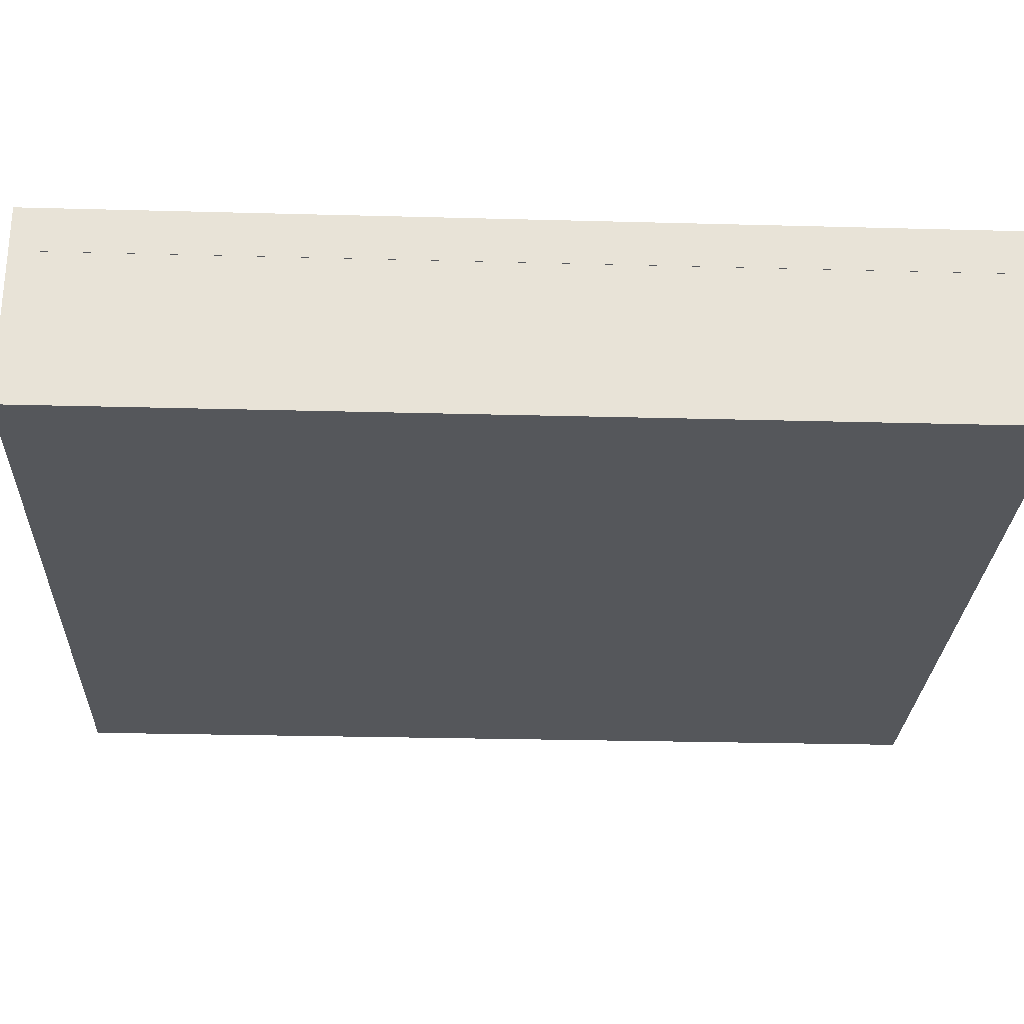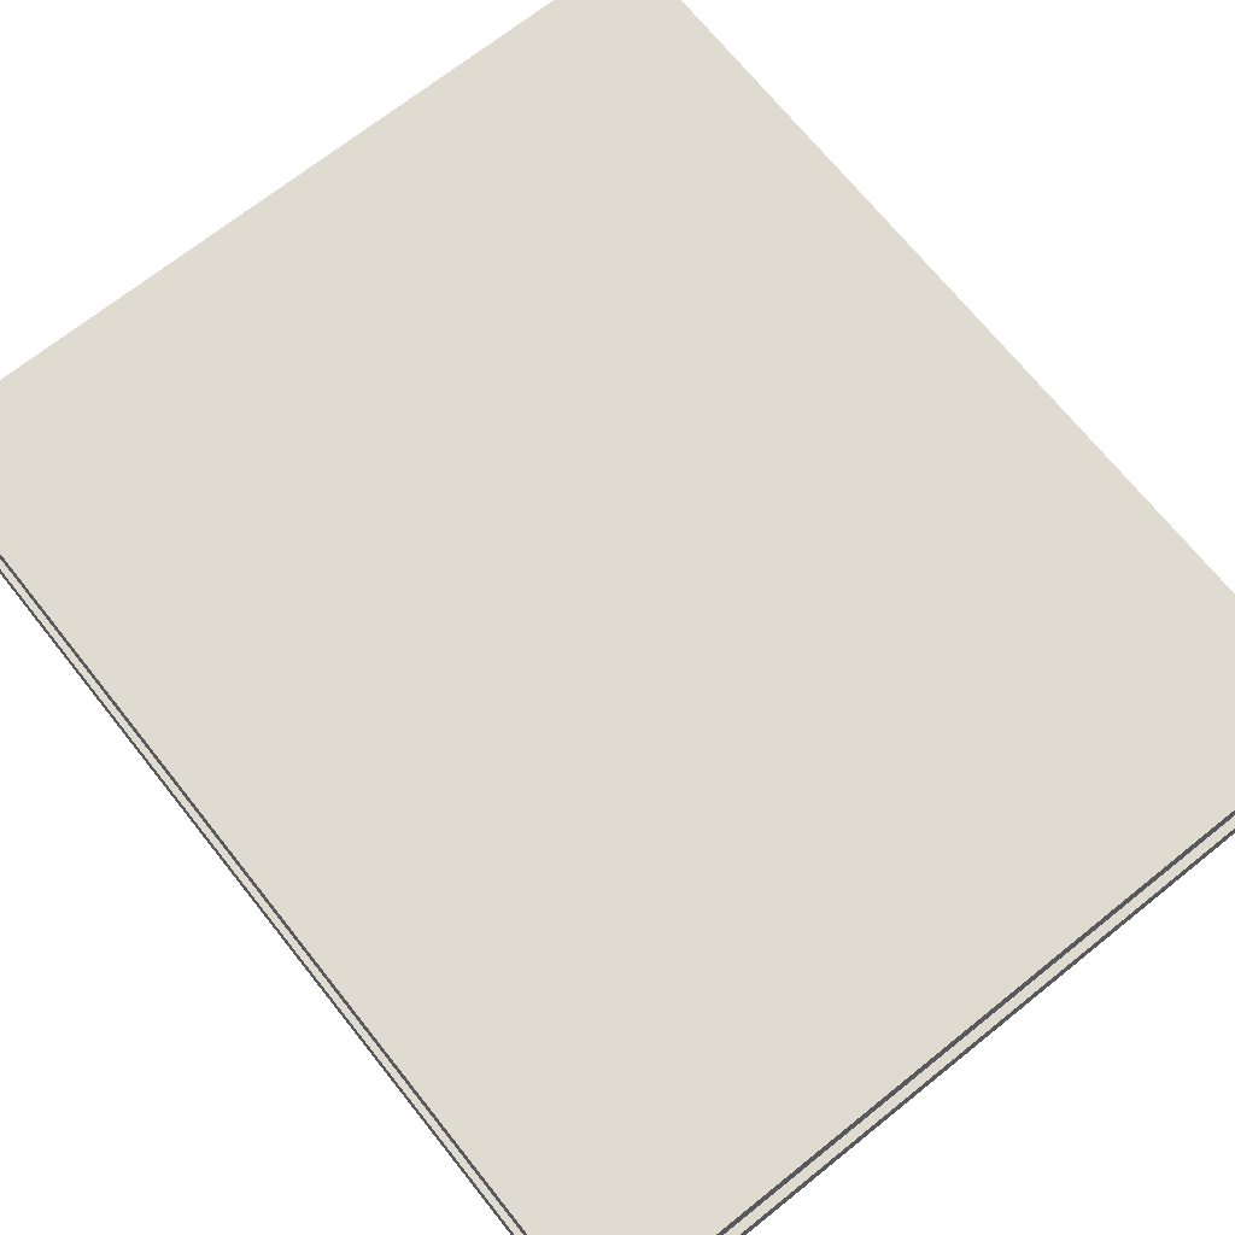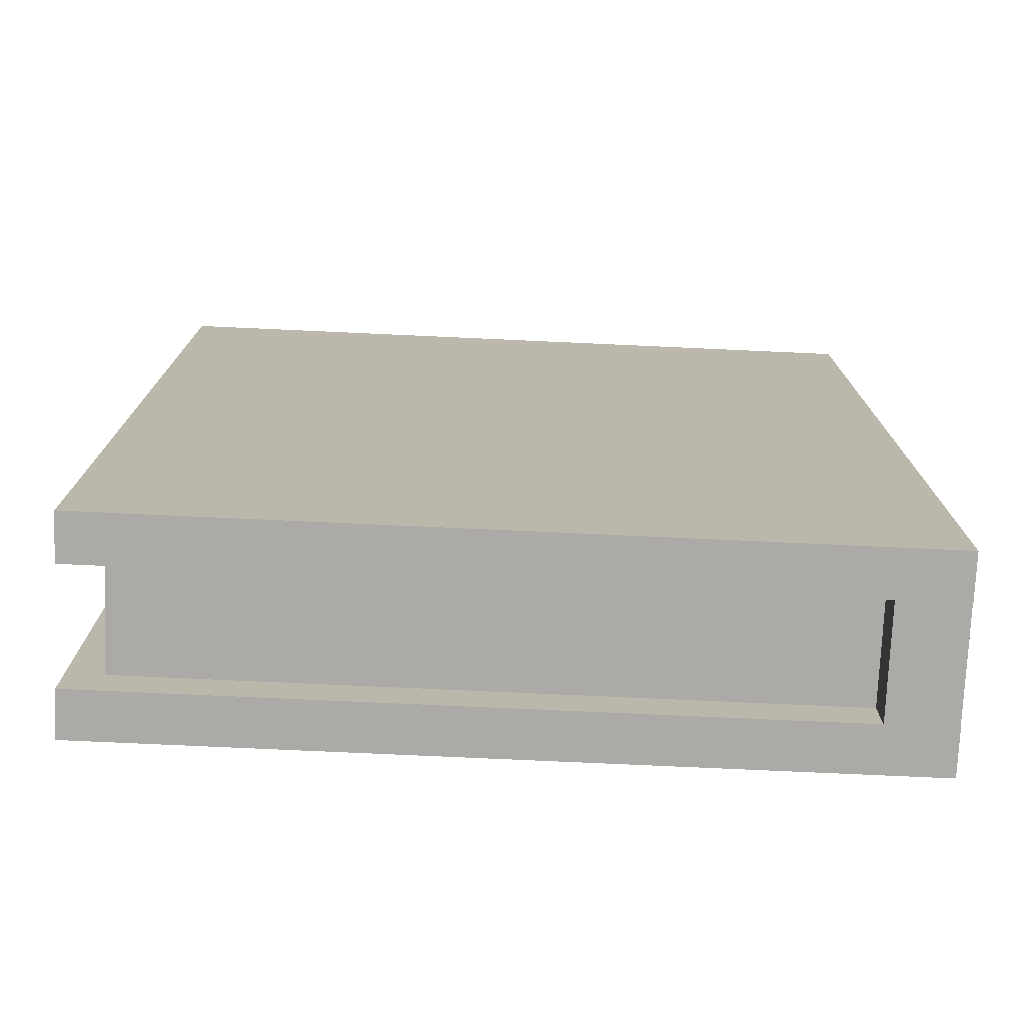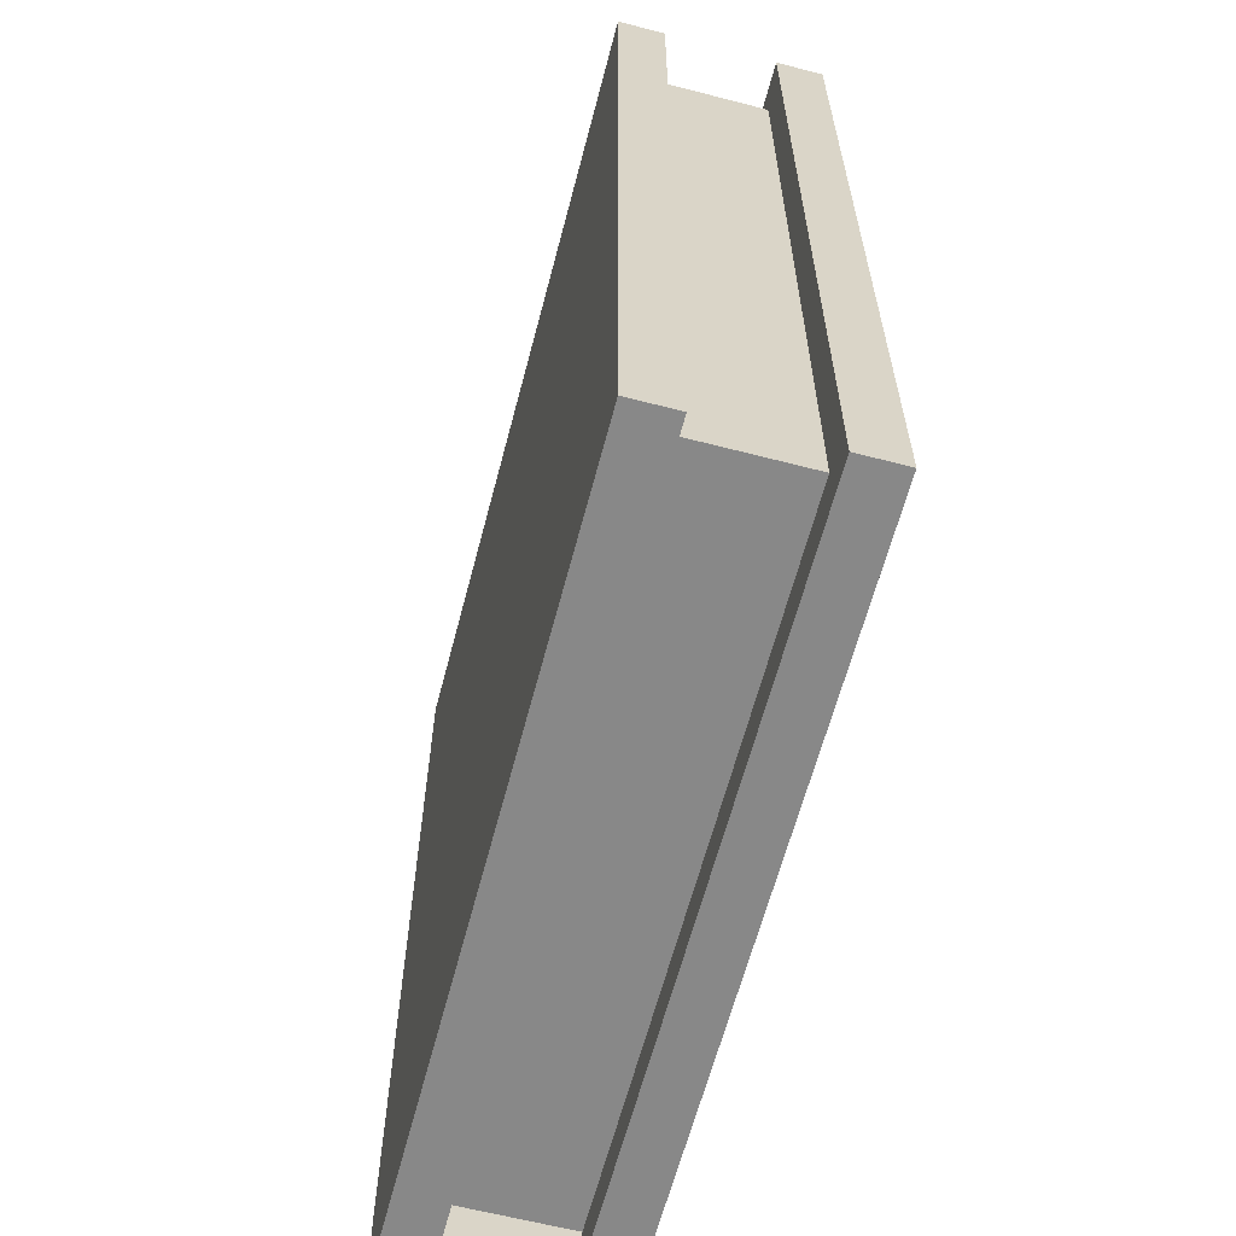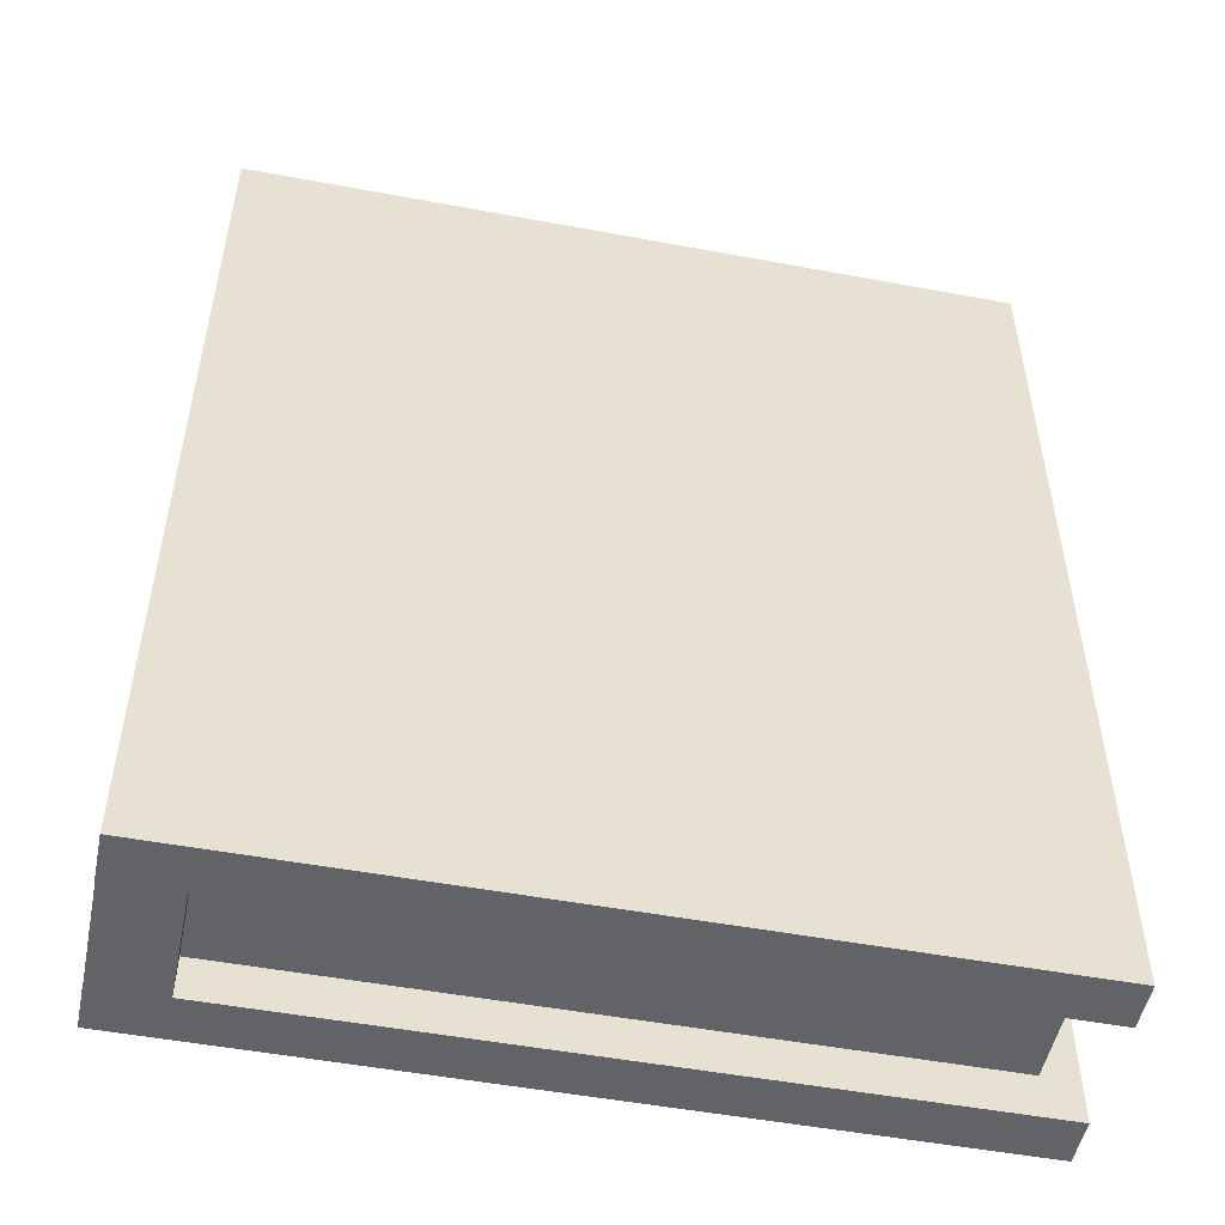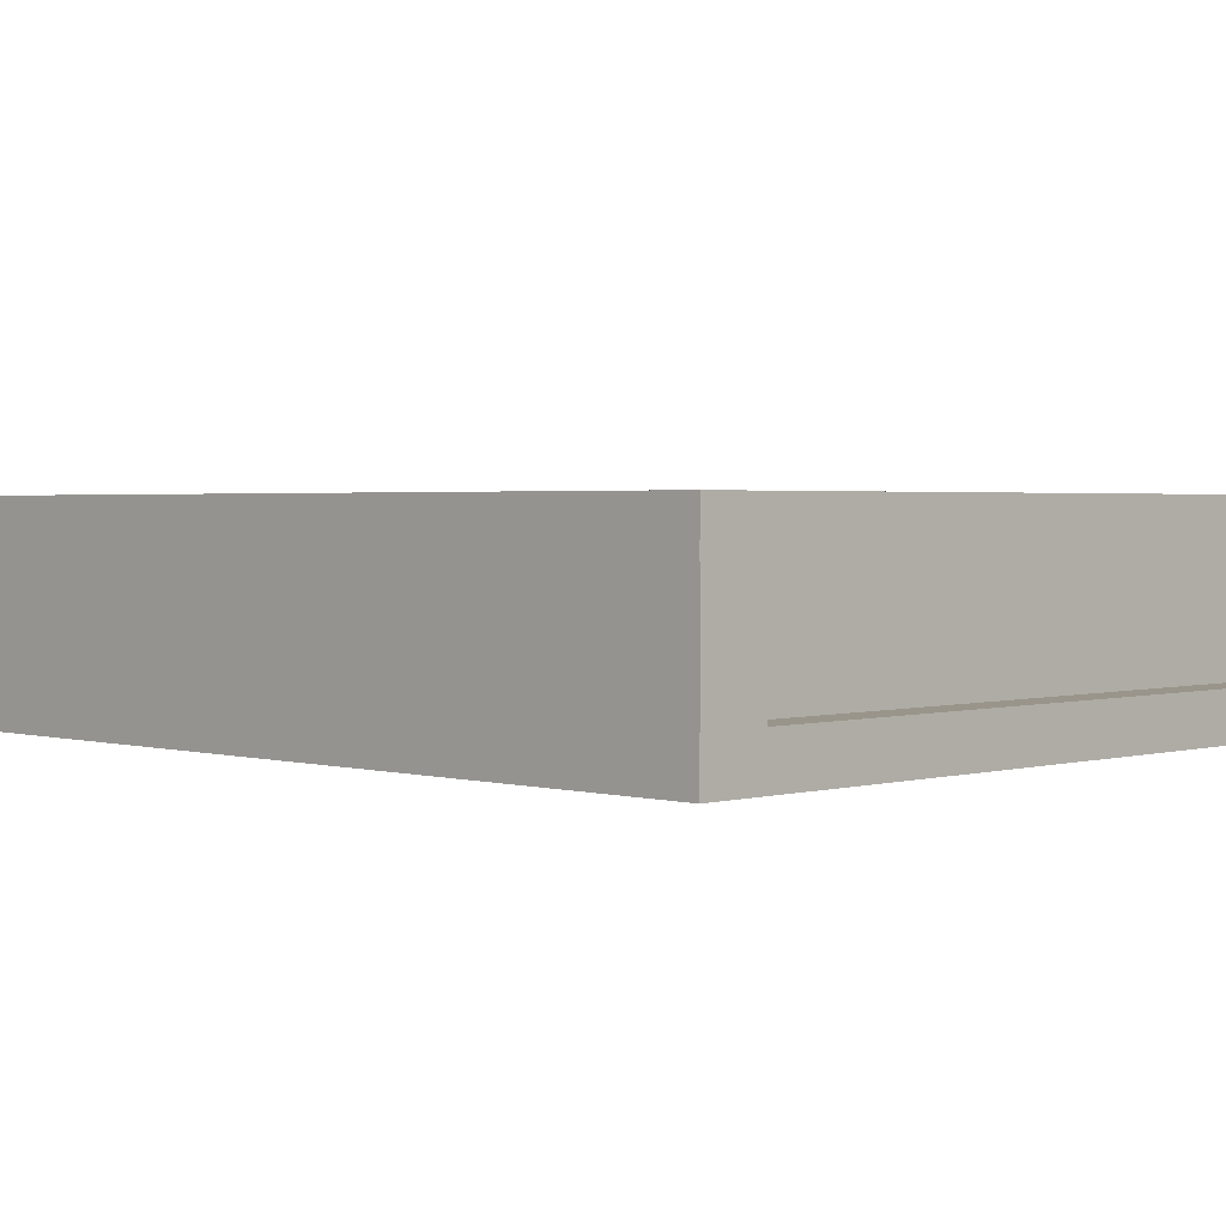
<metadata>
{"format":"obj","ext":"obj","renderer":"f3d","projection":"perspective","resolution":1024,"background":"white","views":[{"elev":-26.8,"azim":-92.4,"up":"+Y"},{"elev":70.2,"azim":141.4,"up":"+Y"},{"elev":-75.8,"azim":177.4,"up":"+Z"},{"elev":-62.9,"azim":75.3,"up":"+Z"},{"elev":-51.0,"azim":-11.5,"up":"+Z"},{"elev":2.1,"azim":-45.1,"up":"+Y"}]}
</metadata>
<code>
g objMesh
v -0.1362 -0.02188 -0.1301
v 0.08049 -0.02188 -0.1301
v 0.08049 -0.02188 0.1301
v -0.1362 -0.02188 0.1301
v 0.08049 0.02188 0.1301
v 0.08049 0.02188 -0.1301
v -0.1362 0.02188 -0.1301
v -0.1362 0.02188 0.1301
v -0.147 0.01864 -0.1431
v 0.09135 0.01864 -0.1431
v 0.09135 0.01864 0.1431
v -0.147 0.01864 0.1431
v 0.09135 0.03288 0.1431
v 0.09135 0.03288 -0.1431
v -0.147 0.03288 -0.1431
v -0.147 0.03288 0.1431
v -0.147 -0.02965 -0.1431
v 0.09135 -0.02965 -0.1431
v 0.09135 -0.02965 0.1431
v -0.147 -0.02965 0.1431
v 0.09135 -0.01541 0.1431
v 0.09135 -0.01541 -0.1431
v -0.147 -0.01541 -0.1431
v -0.147 -0.01541 0.1431
v -0.1266 0.02215 -0.1431
v -0.1469 0.02215 -0.1431
v -0.1469 0.02215 0.1431
v -0.1266 0.02215 0.1431
v -0.1469 -0.02088 0.1431
v -0.1469 -0.02088 -0.1431
v -0.1266 -0.02088 -0.1431
v -0.1266 -0.02088 0.1431
f 1 2 3
f 3 4 1
f 5 6 7
f 7 8 5
f 3 2 6
f 6 5 3
f 4 3 5
f 5 8 4
f 1 4 8
f 8 7 1
f 7 6 2
f 2 1 7
f 9 10 11
f 11 12 9
f 13 14 15
f 15 16 13
f 11 10 14
f 14 13 11
f 12 11 13
f 13 16 12
f 9 12 16
f 16 15 9
f 15 14 10
f 10 9 15
f 17 18 19
f 19 20 17
f 21 22 23
f 23 24 21
f 19 18 22
f 22 21 19
f 20 19 21
f 21 24 20
f 17 20 24
f 24 23 17
f 23 22 18
f 18 17 23
f 25 26 27
f 27 28 25
f 29 30 31
f 31 32 29
f 27 26 30
f 30 29 27
f 28 27 29
f 29 32 28
f 25 28 32
f 32 31 25
f 31 30 26
f 26 25 31

</code>
